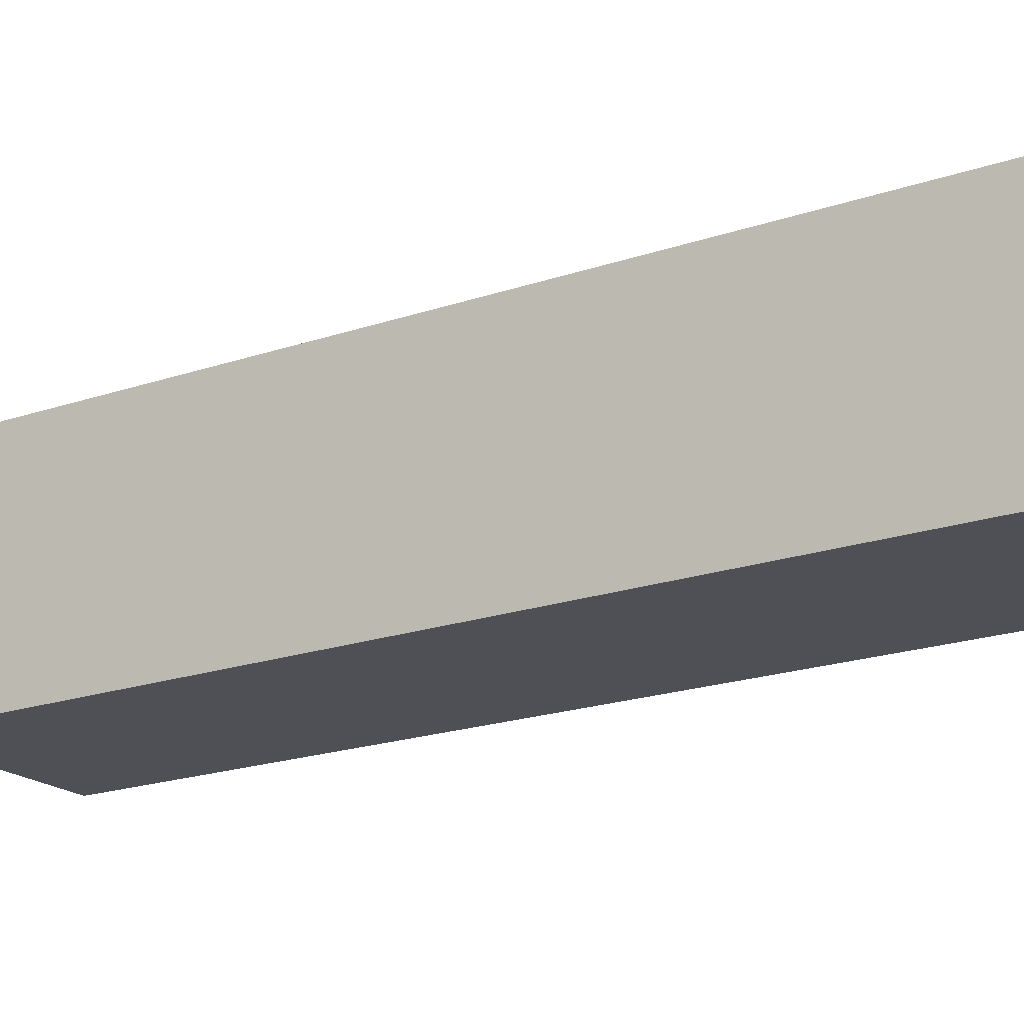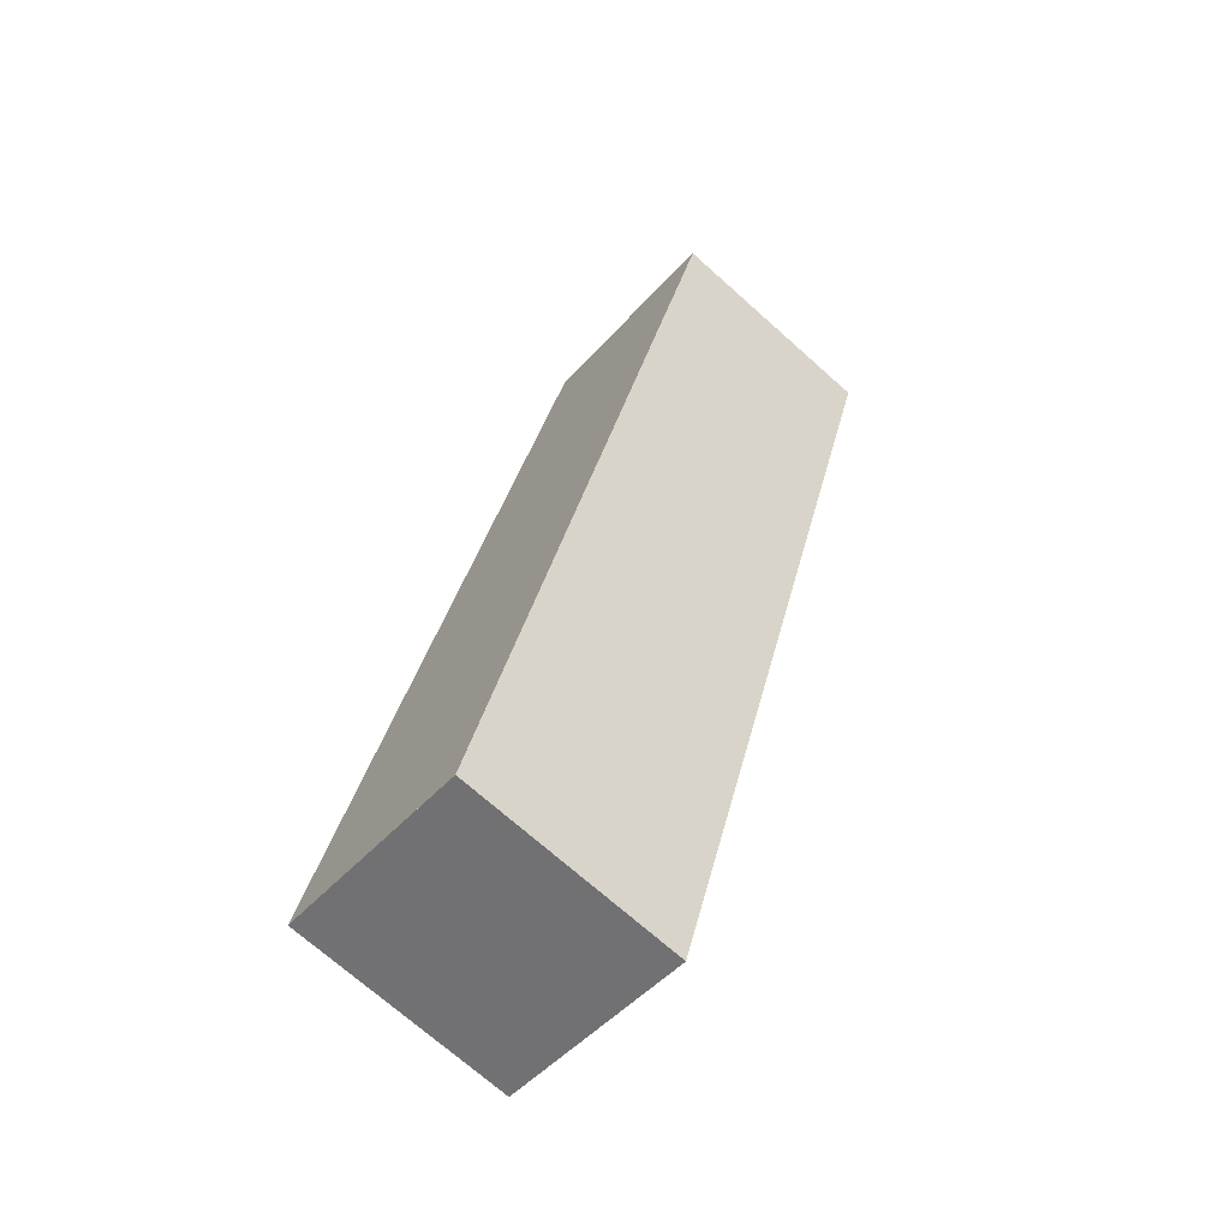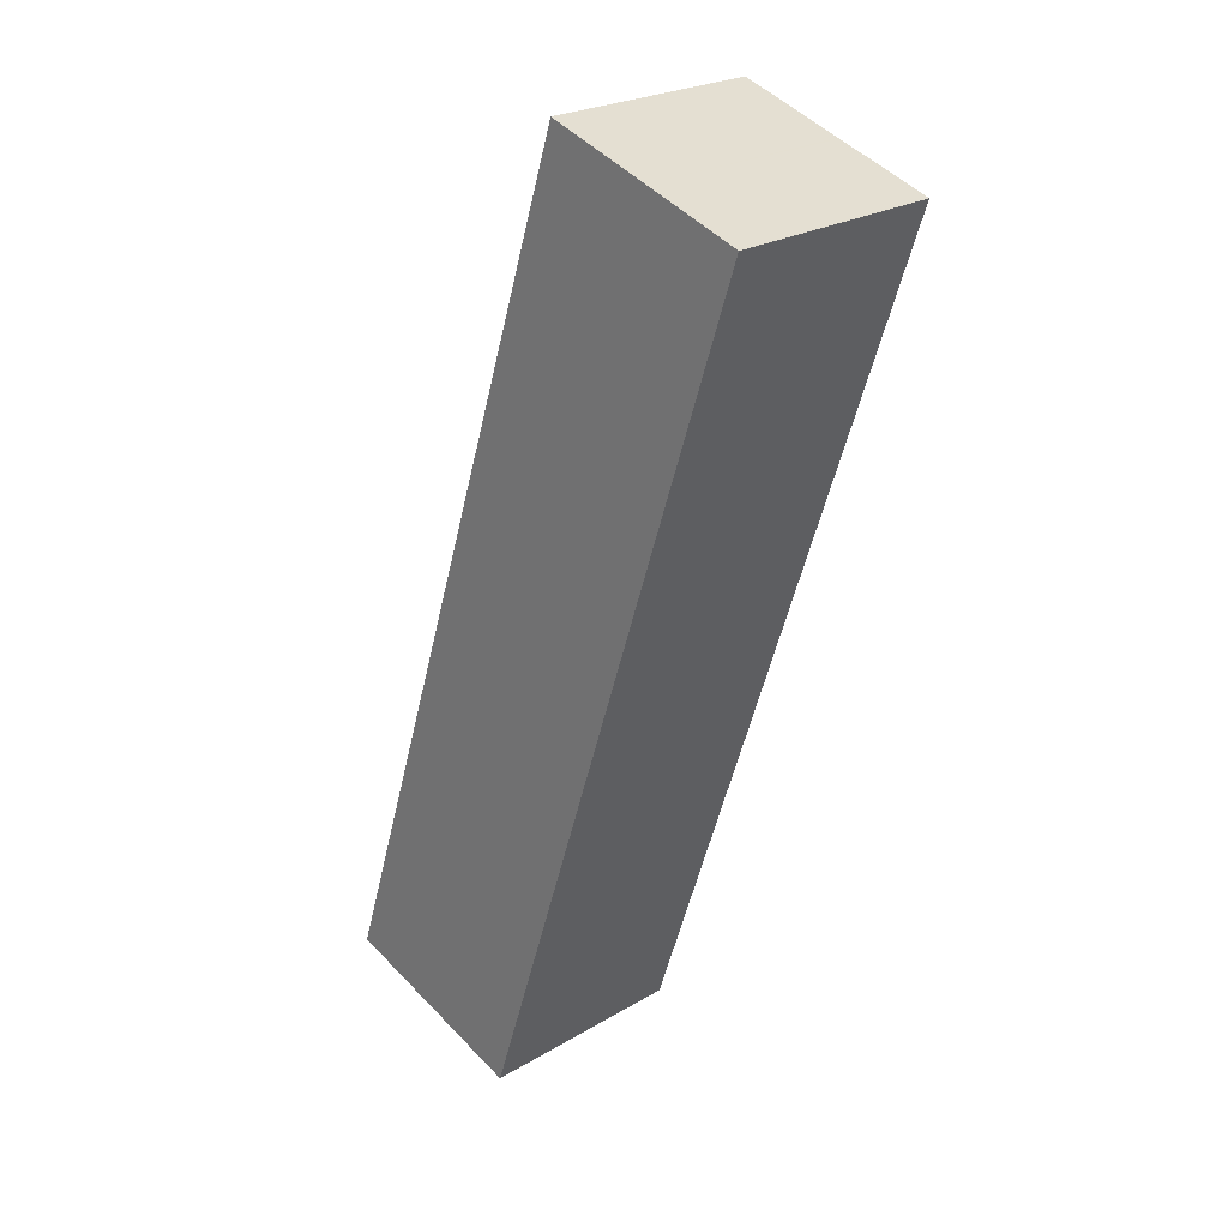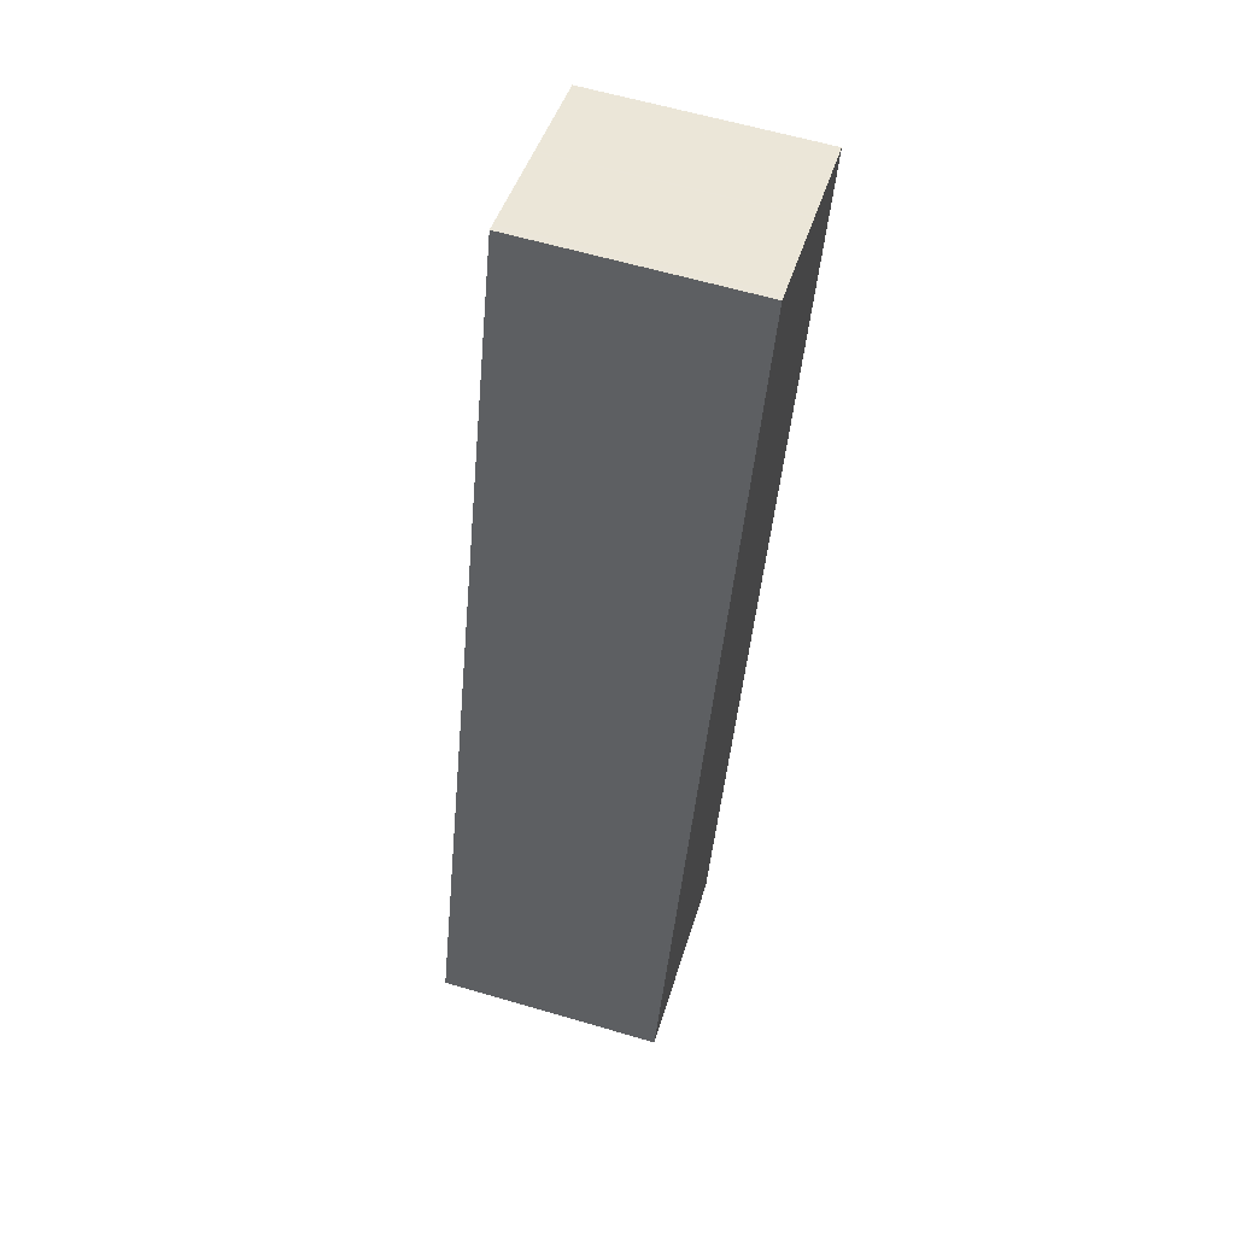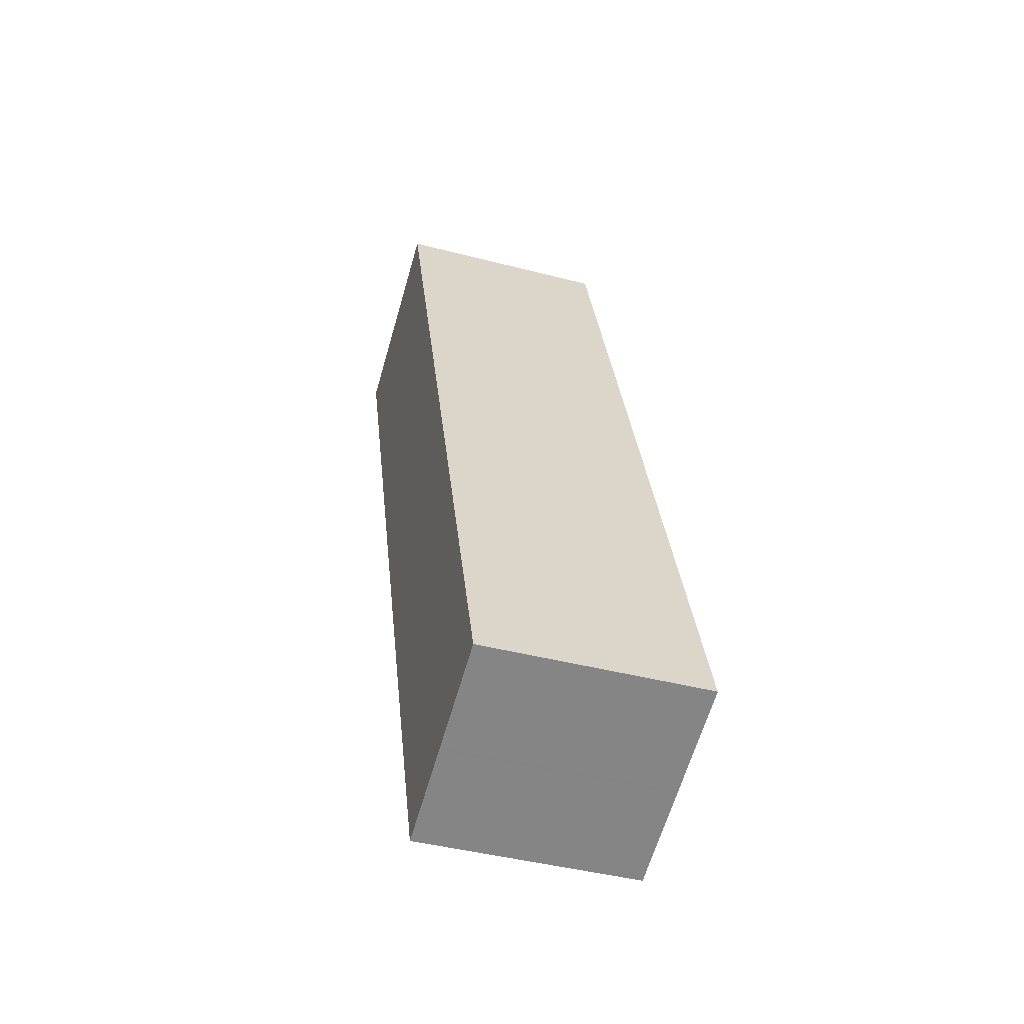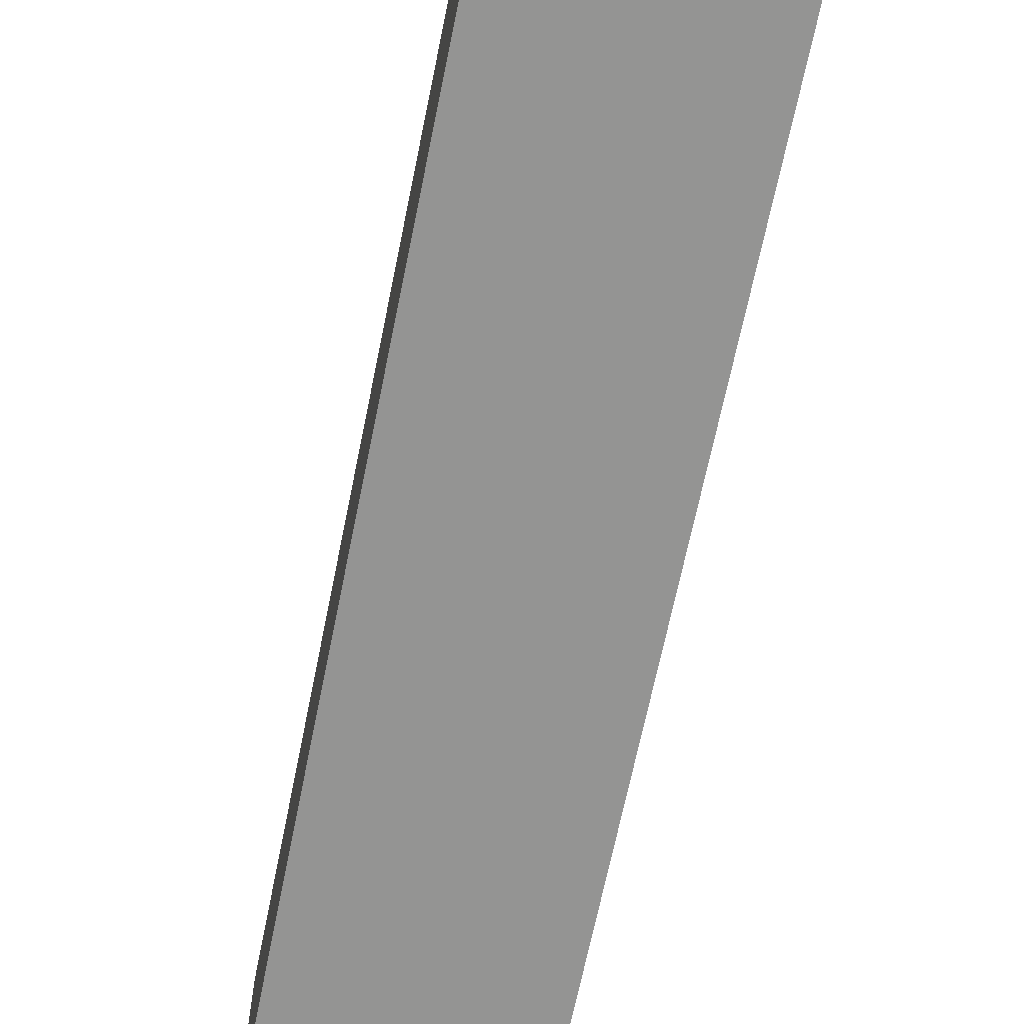
<metadata>
{"format":"obj","ext":"obj","renderer":"f3d","projection":"perspective","resolution":1024,"background":"white","views":[{"elev":-19.3,"azim":-38.5,"up":"+Z"},{"elev":-71.4,"azim":-131.7,"up":"+Y"},{"elev":24.4,"azim":-134.2,"up":"+Y"},{"elev":62.4,"azim":106.5,"up":"+Y"},{"elev":-43.6,"azim":73.0,"up":"+Y"},{"elev":-67.0,"azim":-173.3,"up":"+Z"}]}
</metadata>
<code>
v -1362 -1233 2.065
v -1360 -1233 2.071
v -1357 -1241 2.053
v -1359 -1242 2.047
v -1358 -1241 2.05
v -1361 -1233 2.068
v -1357 -1241 2.053
v -1360 -1233 2.071
v -1358 -1241 2.05
v -1361 -1233 2.068
v -1361 -1233 2.068
v -1362 -1233 2.065
v -1362 -1233 0
v -1361 -1233 0
v -1357 -1241 2.053
v -1360 -1233 2.071
v -1360 -1233 0
v -1357 -1241 0
v -1357 -1241 2.053
v -1357 -1241 2.053
v -1357 -1241 0
v -1357 -1241 0
v -1362 -1233 2.065
v -1359 -1242 2.047
v -1359 -1242 4.441e-16
v -1362 -1233 0
v -1358 -1241 2.05
v -1358 -1241 2.05
v -1358 -1241 0
v -1358 -1241 0
v -1360 -1233 2.071
v -1361 -1233 2.068
v -1361 -1233 0
v -1360 -1233 0
v -1358 -1241 2.05
v -1357 -1241 2.053
v -1357 -1241 0
v -1358 -1241 0
v -1360 -1233 2.071
v -1360 -1233 2.071
v -1360 -1233 0
v -1360 -1233 0
v -1359 -1242 2.047
v -1358 -1241 2.05
v -1358 -1241 0
v -1359 -1242 4.441e-16
v -1361 -1233 2.068
v -1361 -1233 2.068
v -1361 -1233 0
v -1361 -1233 0
v -1362 -1233 0
v -1360 -1233 0
v -1357 -1241 0
v -1359 -1242 0
f 8 2 3 7
f 10 6 5 9
f 7 5 6 8
f 9 4 1 10
f 12 13 14 11
f 16 17 18 15
f 20 21 22 19
f 24 25 26 23
f 28 29 30 27
f 32 33 34 31
f 36 37 38 35
f 40 41 42 39
f 44 45 46 43
f 48 49 50 47
f 52 53 54 51

</code>
